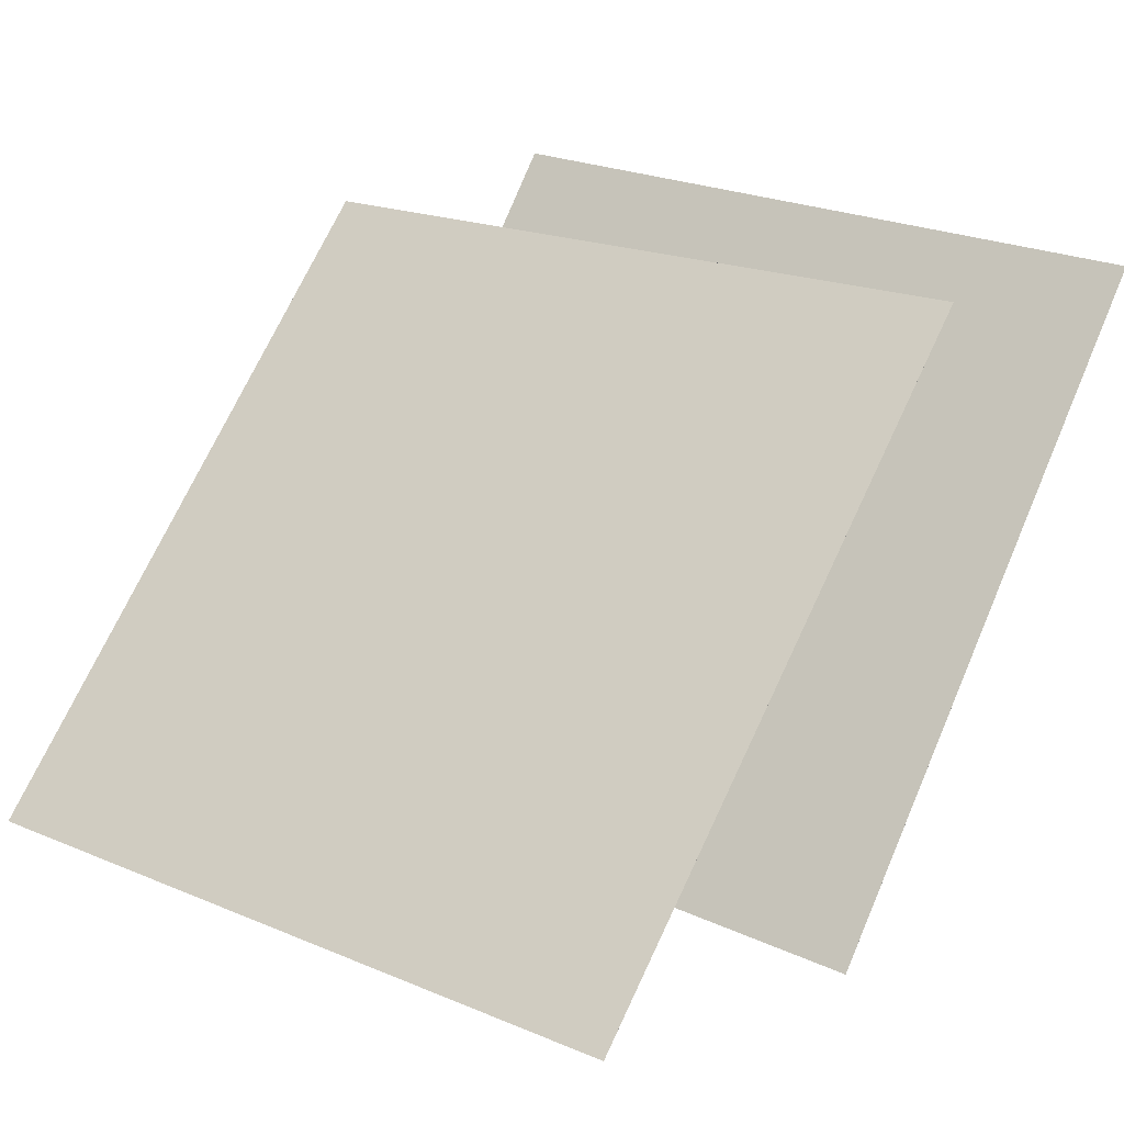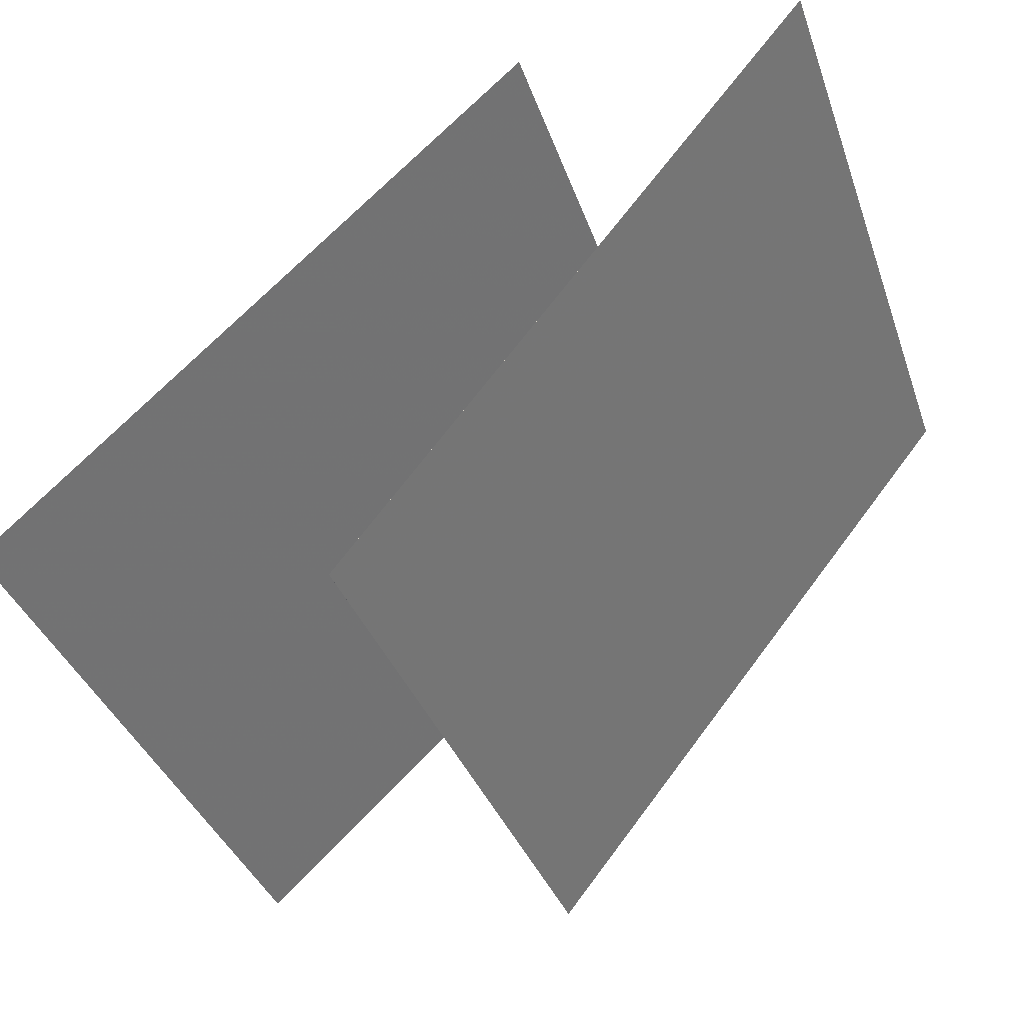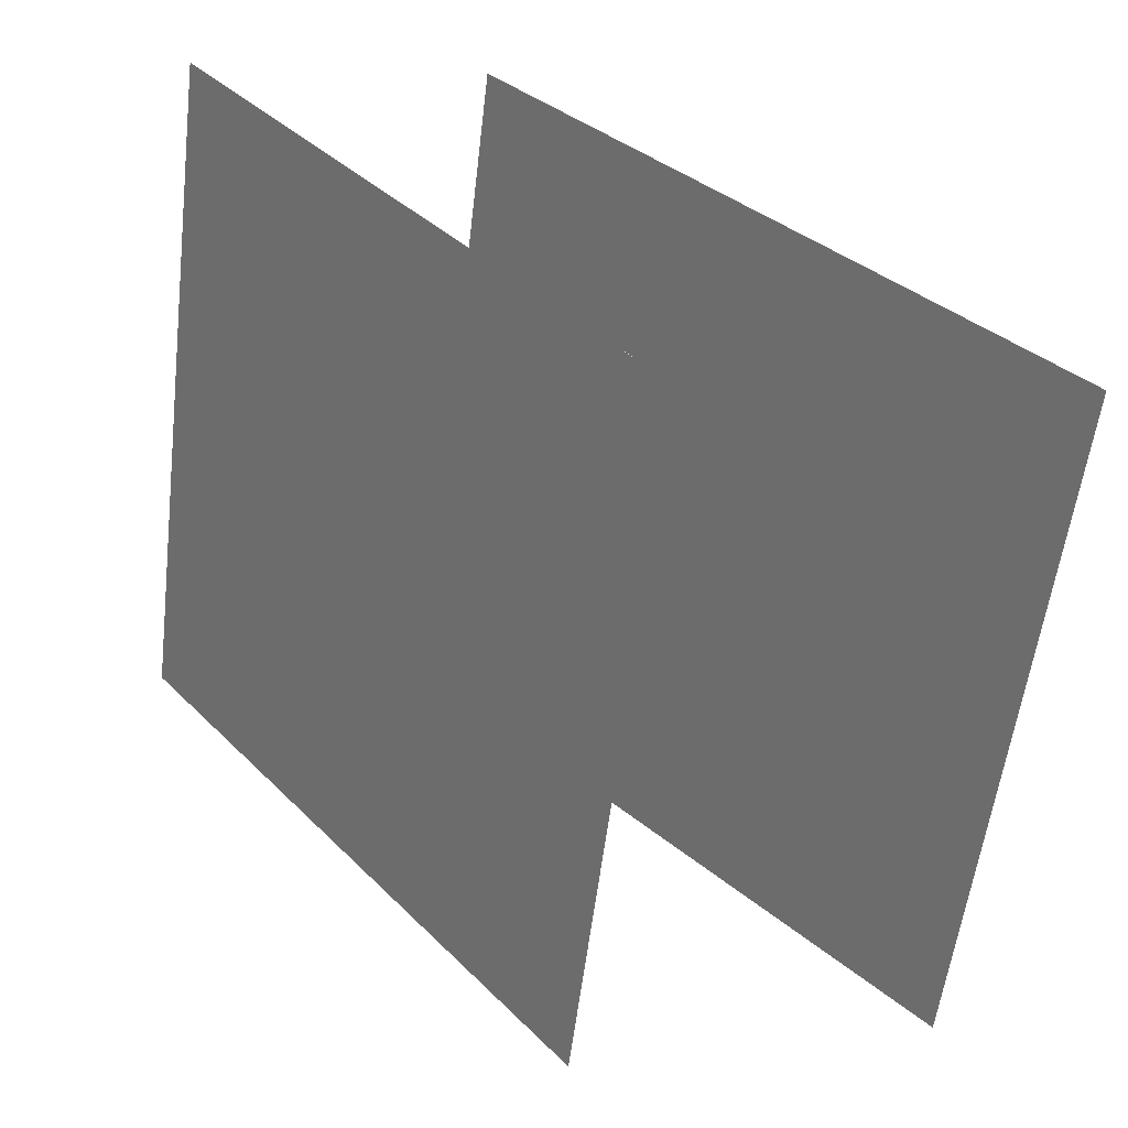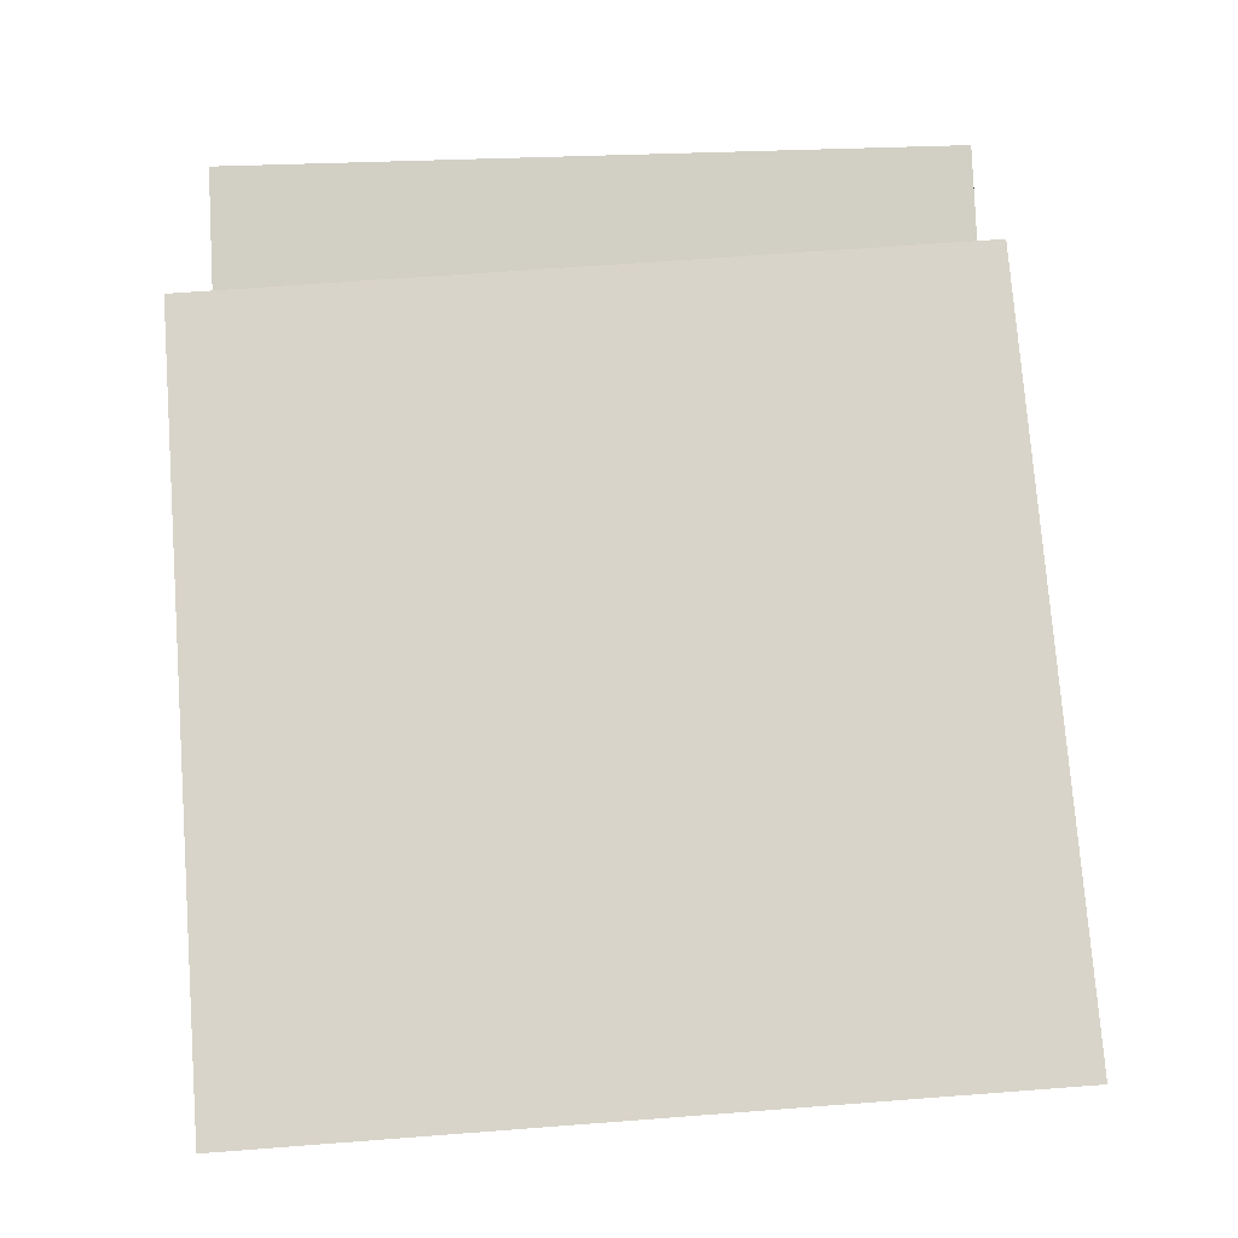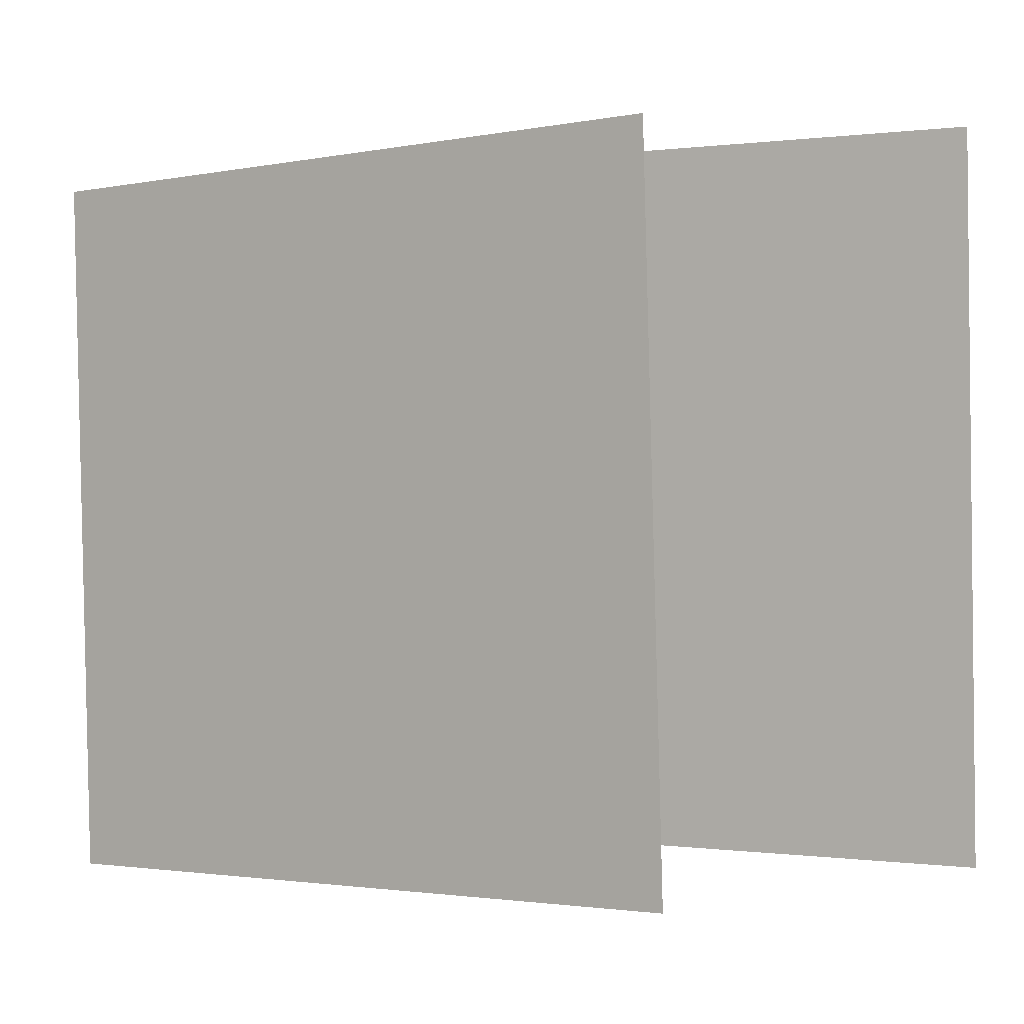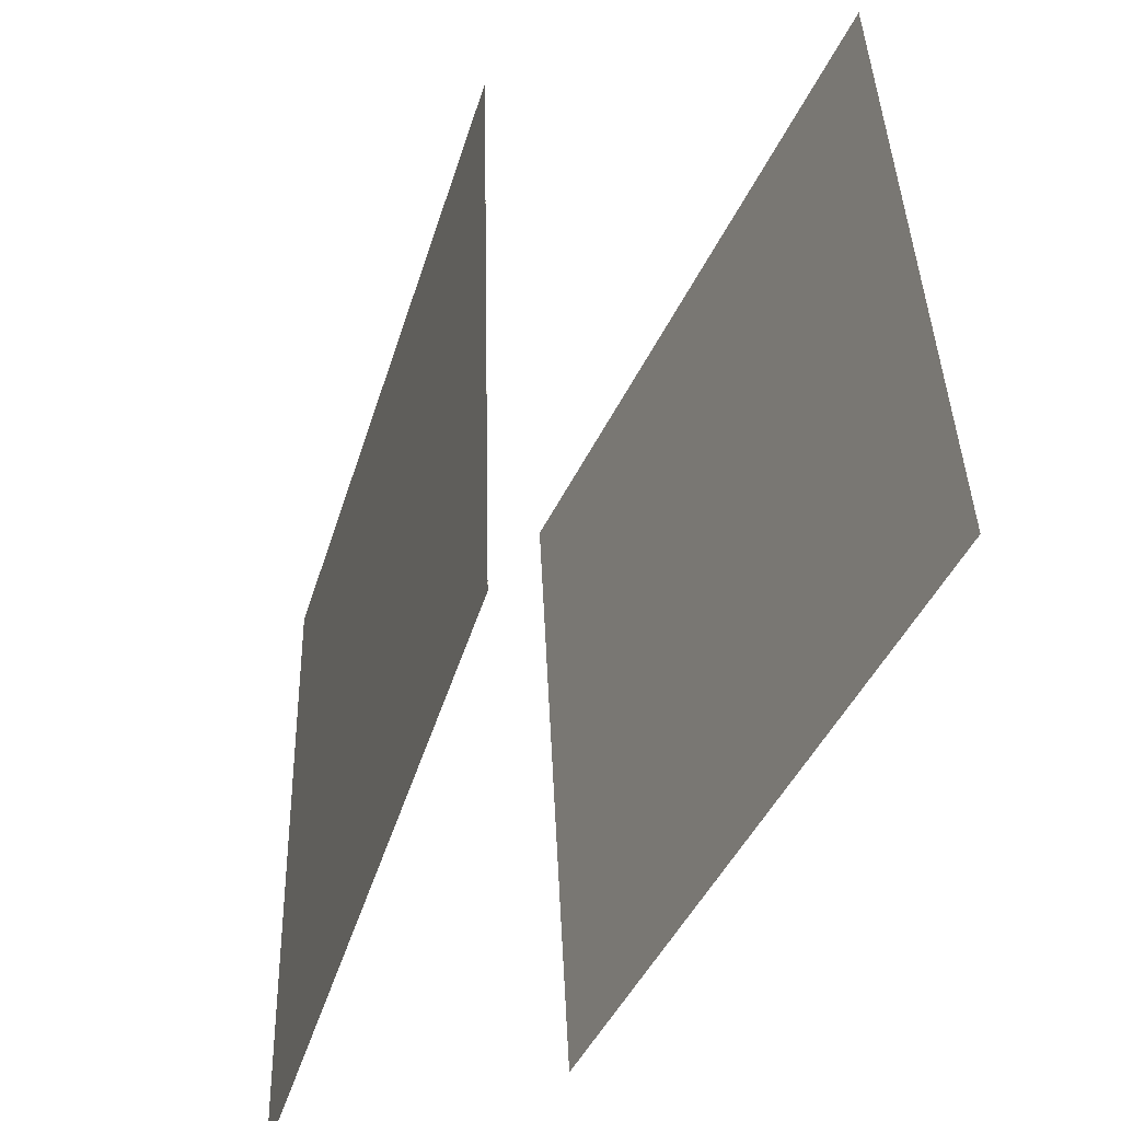
<metadata>
{"format":"obj","ext":"obj","renderer":"f3d","projection":"perspective","resolution":1024,"background":"white","views":[{"elev":23.0,"azim":-53.4,"up":"+Z"},{"elev":-34.6,"azim":16.3,"up":"+Z"},{"elev":-58.1,"azim":171.6,"up":"+Z"},{"elev":31.4,"azim":-95.6,"up":"+Z"},{"elev":-0.6,"azim":164.3,"up":"+Y"},{"elev":-48.1,"azim":-158.5,"up":"+Y"}]}
</metadata>
<code>
v -0.01792 0.4761 -0.5069
v -0.01793 0.4761 -0.5069
v 0.6087 0.4605 0.2696
v 0.6087 0.4605 0.2696
v -0.04384 -0.5205 -0.506
v -0.04386 -0.5205 -0.506
v 0.5828 -0.5361 0.2704
v 0.5827 -0.5361 0.2705
f 1.0 7.0 5.0
f 1.0 3.0 7.0
f 1.0 4.0 3.0
f 1.0 2.0 4.0
f 3.0 8.0 7.0
f 3.0 4.0 8.0
f 5.0 7.0 8.0
f 5.0 8.0 6.0
f 1.0 5.0 6.0
f 1.0 6.0 2.0
f 2.0 6.0 8.0
f 2.0 8.0 4.0
v -0.5362 -0.499 -0.3763
v 0.1856 -0.4932 0.312
v -0.5058 0.4966 -0.4166
v 0.2159 0.5024 0.2718
v -0.5361 -0.499 -0.3763
v 0.1856 -0.4932 0.312
v -0.5058 0.4966 -0.4166
v 0.2159 0.5024 0.2718
f 9.0 15.0 13.0
f 9.0 11.0 15.0
f 9.0 12.0 11.0
f 9.0 10.0 12.0
f 11.0 16.0 15.0
f 11.0 12.0 16.0
f 13.0 15.0 16.0
f 13.0 16.0 14.0
f 9.0 13.0 14.0
f 9.0 14.0 10.0
f 10.0 14.0 16.0
f 10.0 16.0 12.0

</code>
